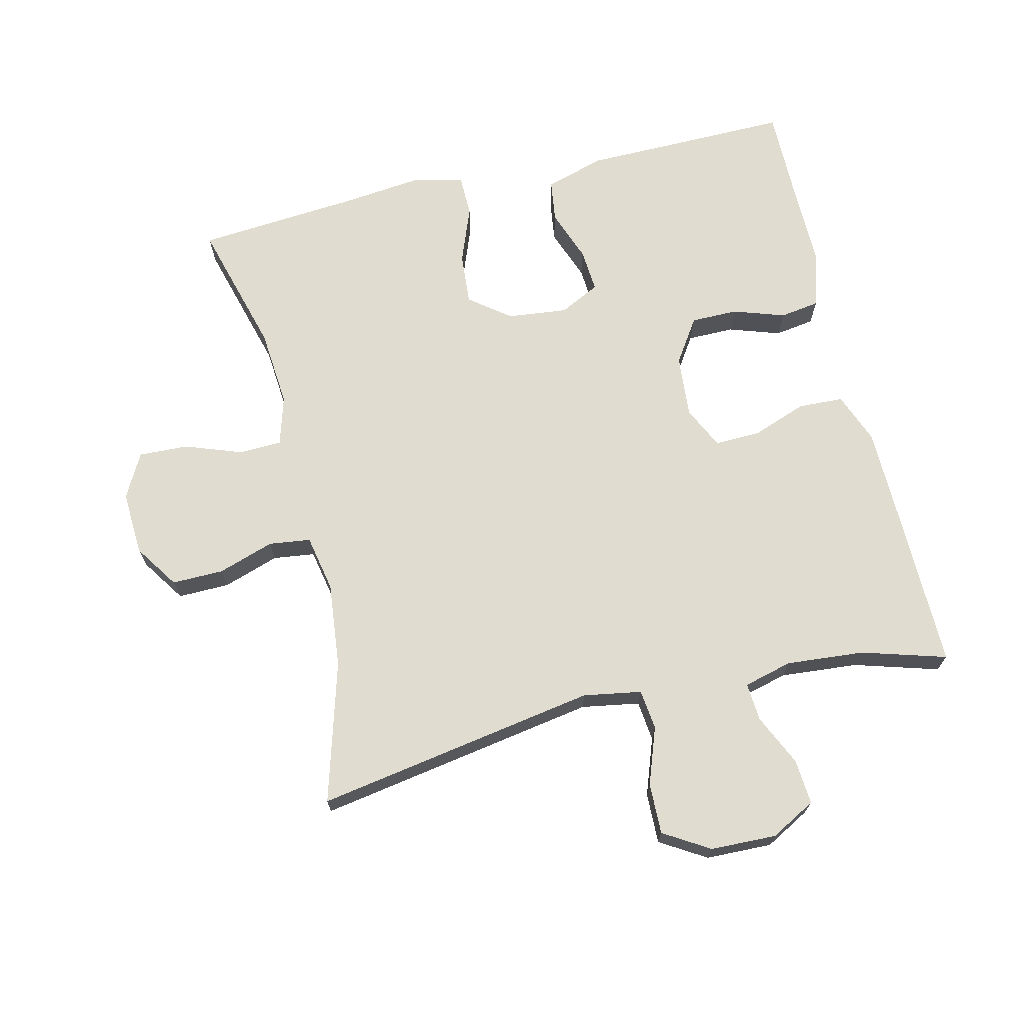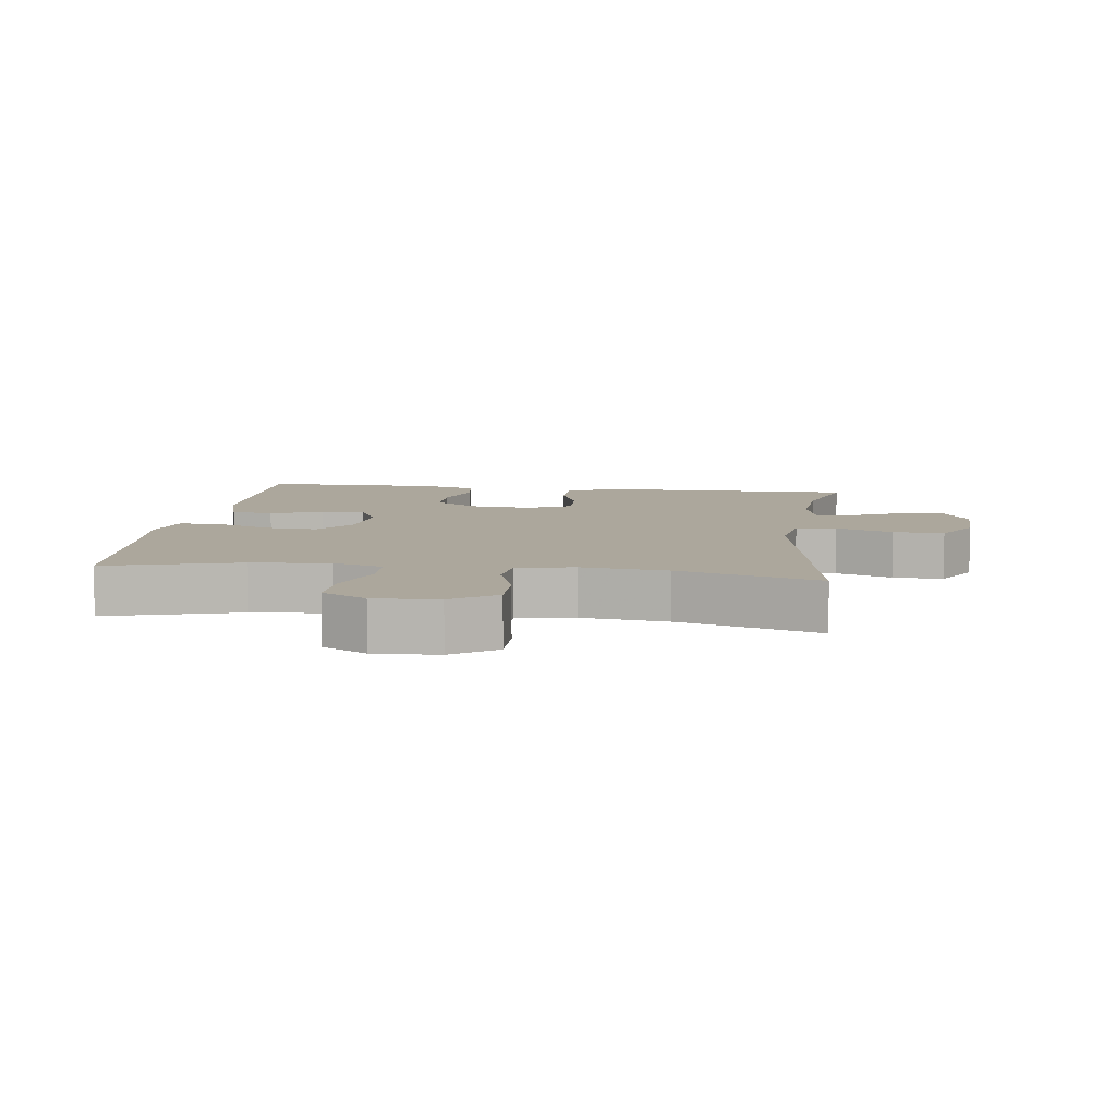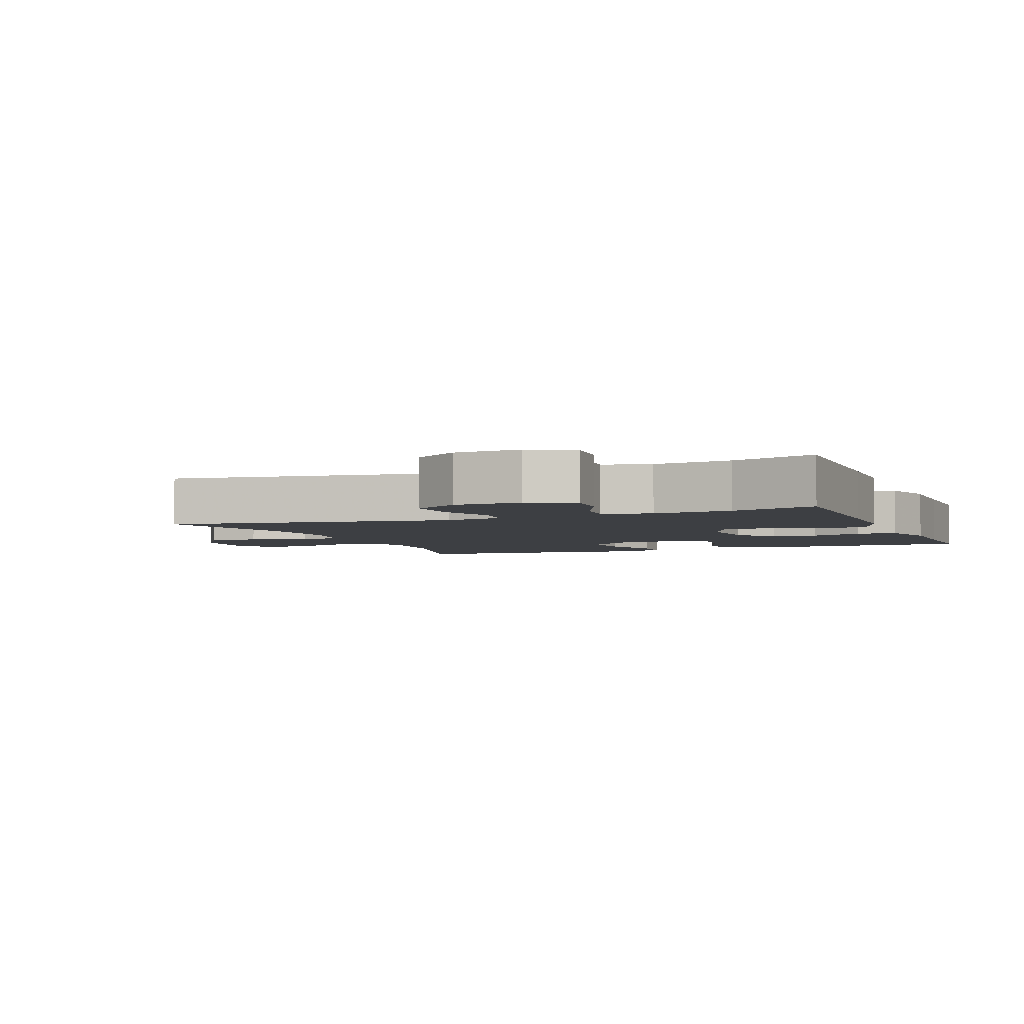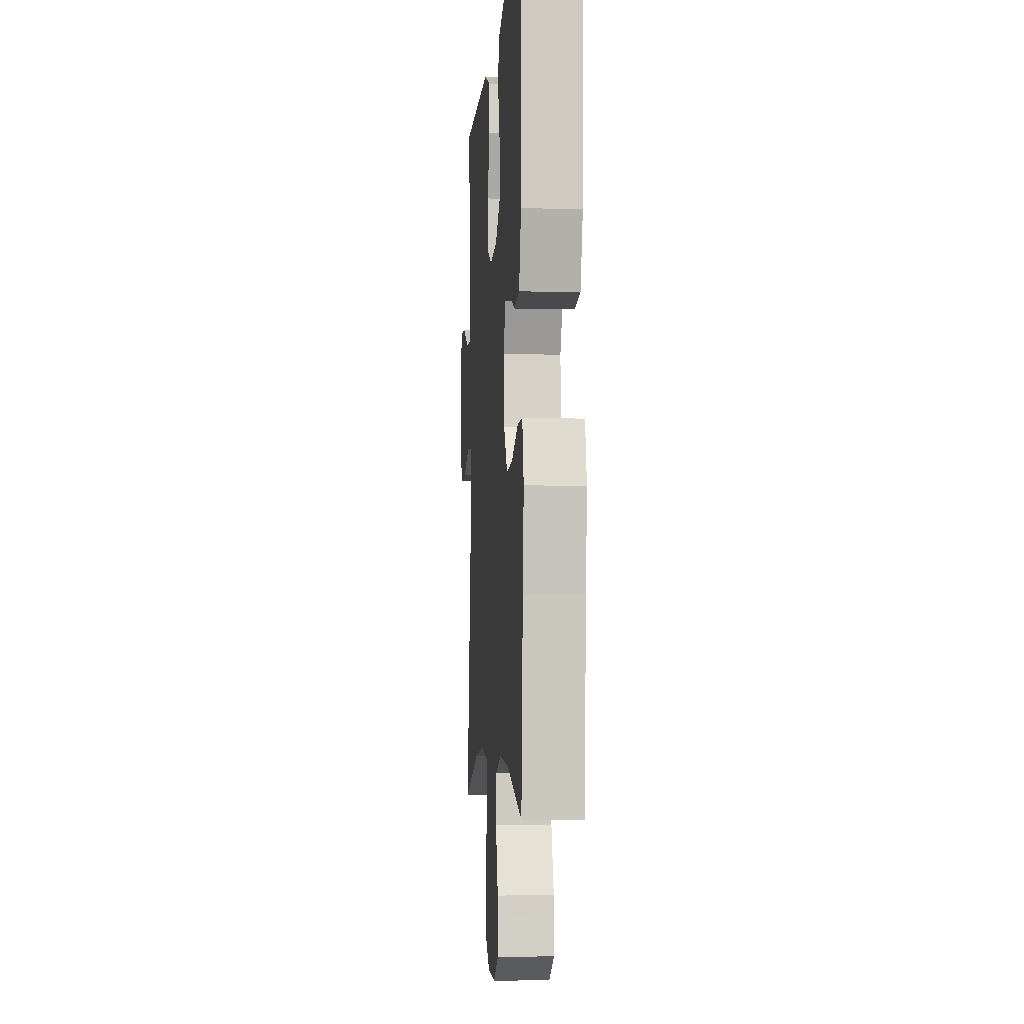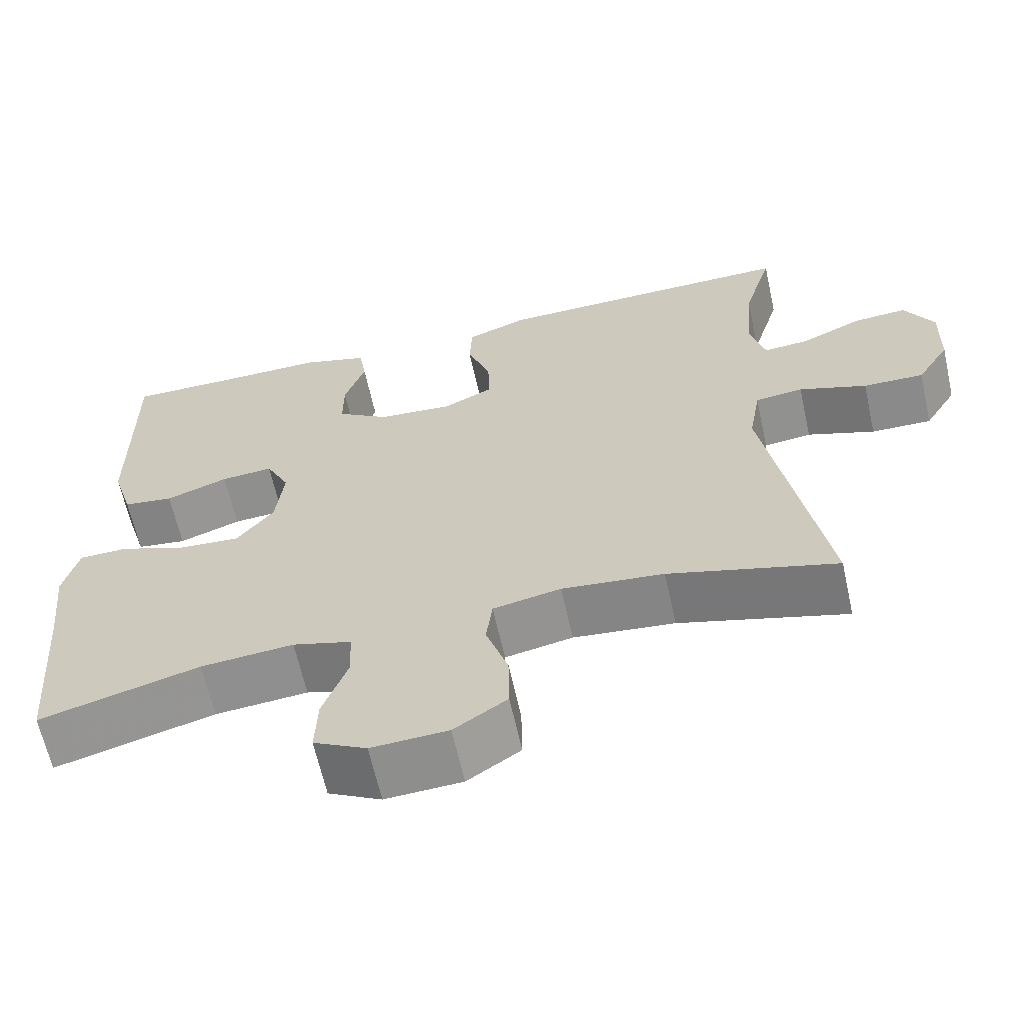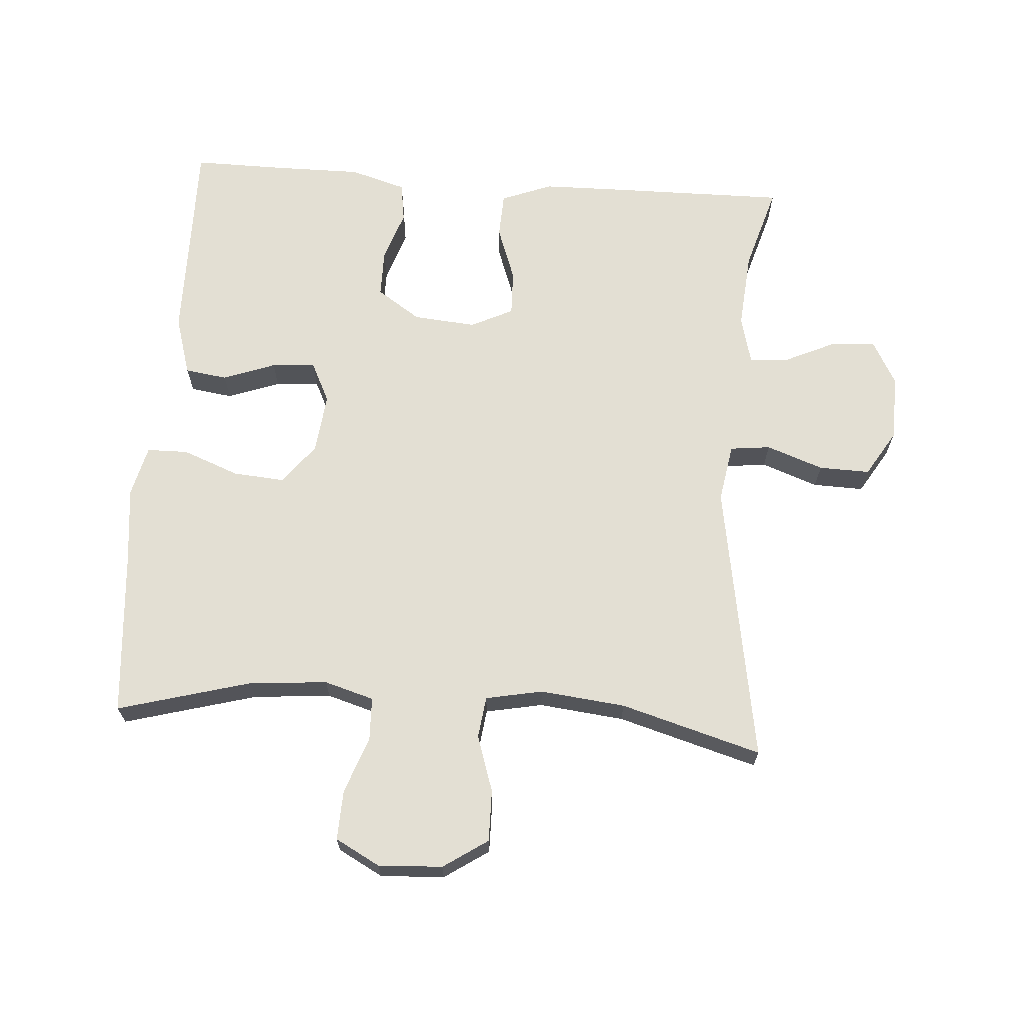
<metadata>
{"format":"obj","ext":"obj","renderer":"f3d","projection":"perspective","resolution":1024,"background":"white","views":[{"elev":69.5,"azim":-103.4,"up":"+Y"},{"elev":8.4,"azim":-172.4,"up":"+Y"},{"elev":-4.0,"azim":-67.9,"up":"+Y"},{"elev":-4.9,"azim":85.6,"up":"+Z"},{"elev":-64.0,"azim":-167.5,"up":"+Z"},{"elev":67.1,"azim":-175.9,"up":"+Y"}]}
</metadata>
<code>
v -0.5 0.07 0.5
v -0.231 0.07 0.497
v -0.111 0.07 0.495
v -0.034 0.07 0.465
v -0.031 0.07 0.397
v -0.061 0.07 0.314
v -0.063 0.07 0.245
v 0.001 0.07 0.214
v 0.096 0.07 0.222
v 0.162 0.07 0.266
v 0.162 0.07 0.337
v 0.136 0.07 0.415
v 0.145 0.07 0.475
v 0.23 0.07 0.5
v 0.357 0.07 0.499
v 0.5 0.07 0.5
v 0.498 0.07 0.32
v 0.497 0.07 0.184
v 0.47 0.07 0.094
v 0.406 0.07 0.085
v 0.327 0.07 0.114
v 0.261 0.07 0.119
v 0.231 0.07 0.058
v 0.241 0.07 -0.033
v 0.288 0.07 -0.094
v 0.366 0.07 -0.088
v 0.452 0.07 -0.055
v 0.514 0.07 -0.056
v 0.533 0.07 -0.133
v 0.52 0.07 -0.253
v 0.5 0.07 -0.5
v 0.298 0.07 -0.444
v 0.18 0.07 -0.434
v 0.105 0.07 -0.456
v 0.103 0.07 -0.521
v 0.134 0.07 -0.607
v 0.137 0.07 -0.682
v 0.07 0.07 -0.718
v -0.027 0.07 -0.713
v -0.094 0.07 -0.668
v -0.093 0.07 -0.59
v -0.065 0.07 -0.505
v -0.073 0.07 -0.442
v -0.159 0.07 -0.425
v -0.288 0.07 -0.439
v -0.5 0.07 -0.5
v -0.428 0.07 -0.073
v -0.443 0.07 0.015
v -0.504 0.07 0.022
v -0.59 0.07 -0.009
v -0.667 0.07 -0.011
v -0.709 0.07 0.058
v -0.712 0.07 0.158
v -0.675 0.07 0.226
v -0.607 0.07 0.221
v -0.529 0.07 0.185
v -0.471 0.07 0.181
v -0.452 0.07 0.254
v -0.462 0.07 0.372
v -0.5 0 0.5
v -0.231 0 0.497
v -0.111 0 0.495
v -0.034 0 0.465
v -0.031 0 0.397
v -0.061 0 0.314
v -0.063 0 0.245
v 0.001 0 0.214
v 0.096 0 0.222
v 0.162 0 0.266
v 0.162 0 0.337
v 0.136 0 0.415
v 0.145 0 0.475
v 0.23 0 0.5
v 0.357 0 0.499
v 0.5 0 0.5
v 0.498 0 0.32
v 0.497 0 0.184
v 0.47 0 0.094
v 0.406 0 0.085
v 0.327 0 0.114
v 0.261 0 0.119
v 0.231 0 0.058
v 0.241 0 -0.033
v 0.288 0 -0.094
v 0.366 0 -0.088
v 0.452 0 -0.055
v 0.514 0 -0.056
v 0.533 0 -0.133
v 0.52 0 -0.253
v 0.5 0 -0.5
v 0.298 0 -0.444
v 0.18 0 -0.434
v 0.105 0 -0.456
v 0.103 0 -0.521
v 0.134 0 -0.607
v 0.137 0 -0.682
v 0.07 0 -0.718
v -0.027 0 -0.713
v -0.094 0 -0.668
v -0.093 0 -0.59
v -0.065 0 -0.505
v -0.073 0 -0.442
v -0.159 0 -0.425
v -0.288 0 -0.439
v -0.5 0 -0.5
v -0.428 0 -0.073
v -0.443 0 0.015
v -0.504 0 0.022
v -0.59 0 -0.009
v -0.667 0 -0.011
v -0.709 0 0.058
v -0.712 0 0.158
v -0.675 0 0.226
v -0.607 0 0.221
v -0.529 0 0.185
v -0.471 0 0.181
v -0.452 0 0.254
v -0.462 0 0.372
f 53 54 55 56
f 53 56 57
f 52 53 57
f 49 50 51 52
f 48 49 52 57
f 47 48 57 58
f 45 46 47
f 44 45 47 58
f 39 40 41 42
f 39 42 43
f 38 39 43
f 35 36 37 38
f 34 35 38 43
f 33 34 43 44
f 30 31 32
f 30 32 33
f 26 27 28 29
f 25 26 29 30
f 18 19 20 21
f 17 18 21 22
f 15 16 17 22
f 14 15 22 23
f 11 12 13 14
f 10 11 14 23
f 3 4 5 6
f 3 6 7
f 59 1 2 3
f 59 3 7
f 58 59 7 8
f 44 58 8
f 25 30 33 44
f 24 25 44 8
f 9 10 23 24
f 8 9 24
f 115 114 113 112
f 116 115 112
f 116 112 111
f 111 110 109 108
f 116 111 108 107
f 117 116 107 106
f 106 105 104
f 117 106 104 103
f 101 100 99 98
f 102 101 98
f 102 98 97
f 97 96 95 94
f 102 97 94 93
f 103 102 93 92
f 91 90 89
f 92 91 89
f 88 87 86 85
f 89 88 85 84
f 80 79 78 77
f 81 80 77 76
f 81 76 75 74
f 82 81 74 73
f 73 72 71 70
f 82 73 70 69
f 65 64 63 62
f 66 65 62
f 62 61 60 118
f 66 62 118
f 67 66 118 117
f 67 117 103
f 103 92 89 84
f 67 103 84 83
f 83 82 69 68
f 83 68 67
f 1 60 61 2
f 2 61 62 3
f 3 62 63 4
f 4 63 64 5
f 5 64 65 6
f 6 65 66 7
f 7 66 67 8
f 8 67 68 9
f 9 68 69 10
f 10 69 70 11
f 11 70 71 12
f 12 71 72 13
f 13 72 73 14
f 14 73 74 15
f 15 74 75 16
f 16 75 76 17
f 17 76 77 18
f 18 77 78 19
f 19 78 79 20
f 20 79 80 21
f 21 80 81 22
f 22 81 82 23
f 23 82 83 24
f 24 83 84 25
f 25 84 85 26
f 26 85 86 27
f 27 86 87 28
f 28 87 88 29
f 29 88 89 30
f 30 89 90 31
f 31 90 91 32
f 32 91 92 33
f 33 92 93 34
f 34 93 94 35
f 35 94 95 36
f 36 95 96 37
f 37 96 97 38
f 38 97 98 39
f 39 98 99 40
f 40 99 100 41
f 41 100 101 42
f 42 101 102 43
f 43 102 103 44
f 44 103 104 45
f 45 104 105 46
f 46 105 106 47
f 47 106 107 48
f 48 107 108 49
f 49 108 109 50
f 50 109 110 51
f 51 110 111 52
f 52 111 112 53
f 53 112 113 54
f 54 113 114 55
f 55 114 115 56
f 56 115 116 57
f 57 116 117 58
f 58 117 118 59
f 59 118 60 1

</code>
